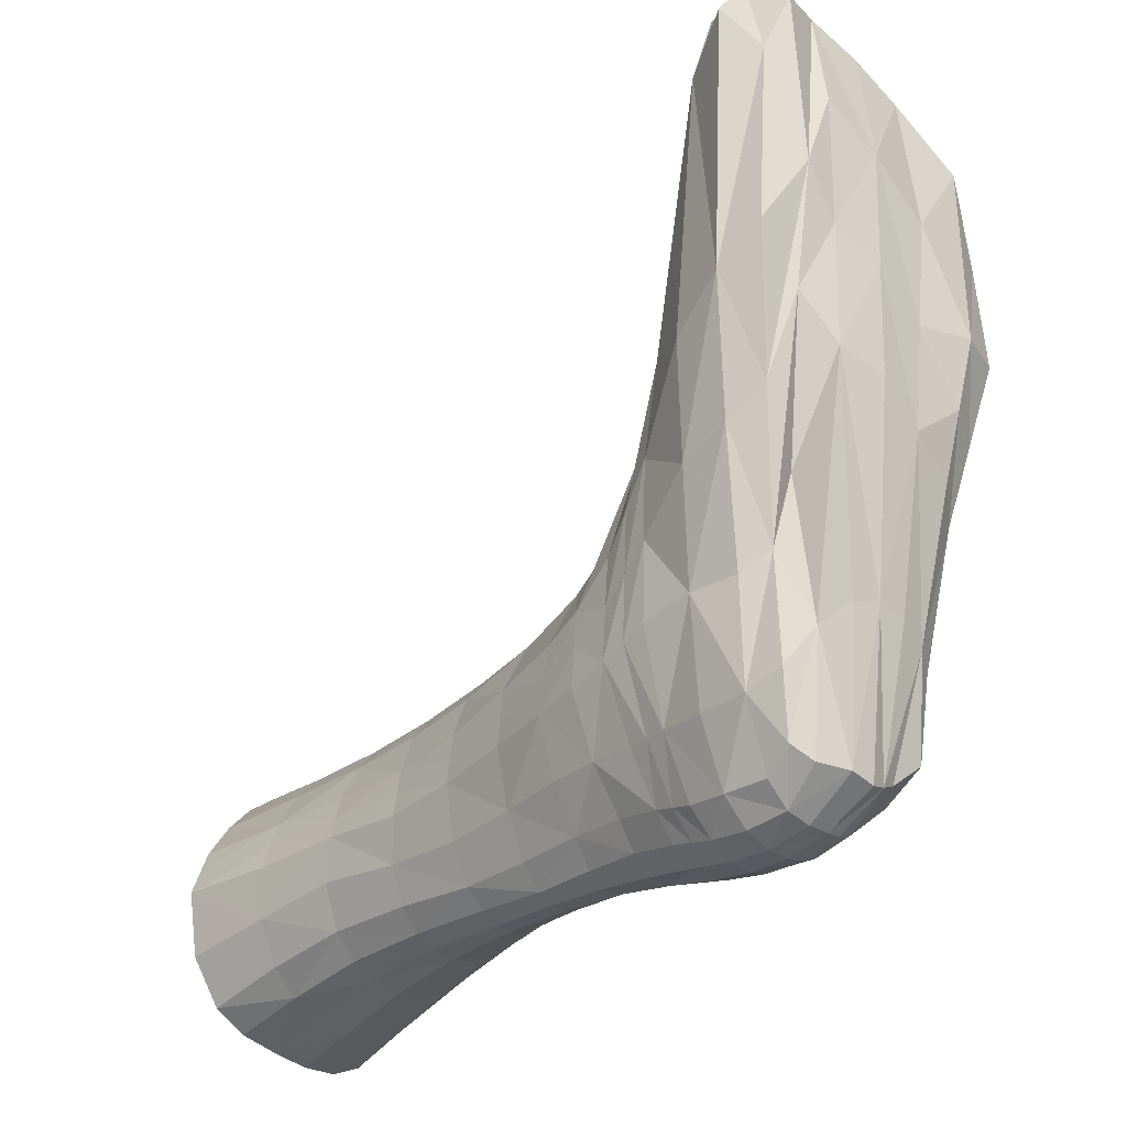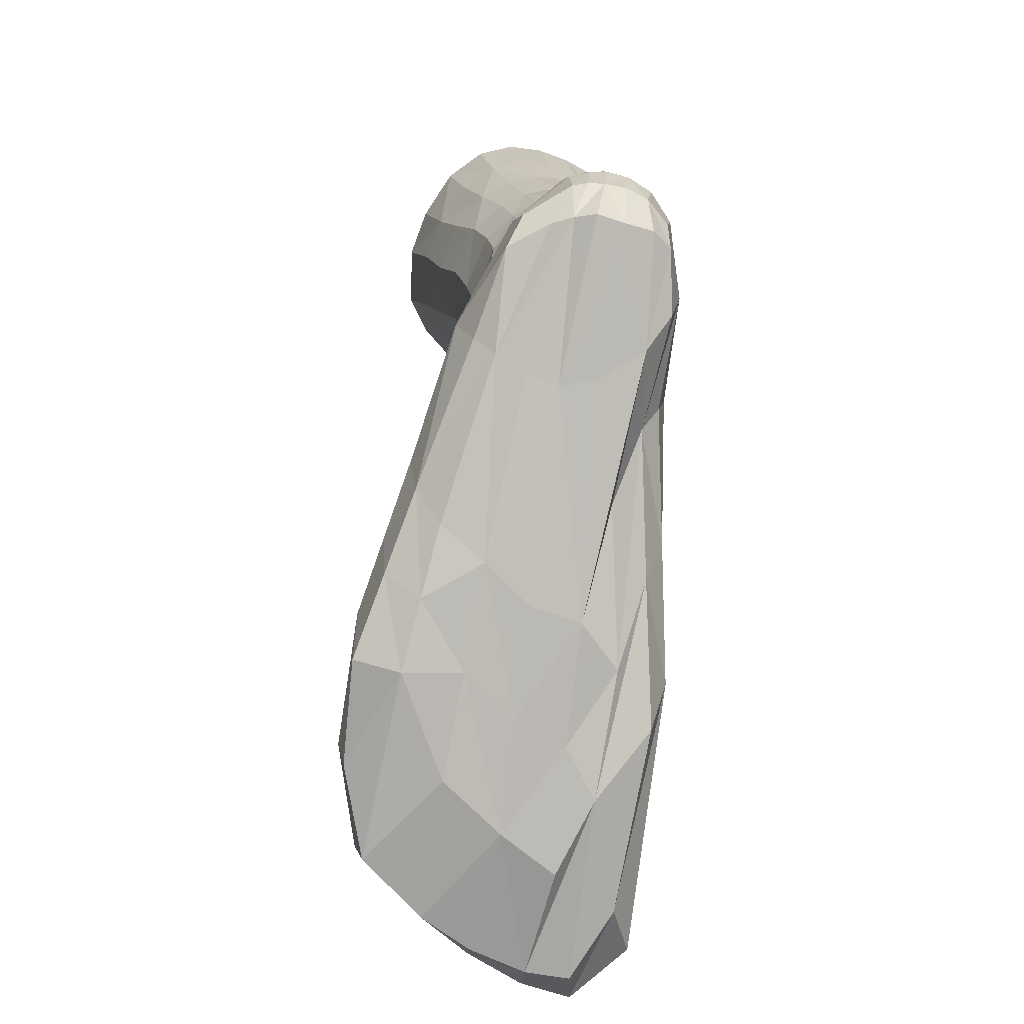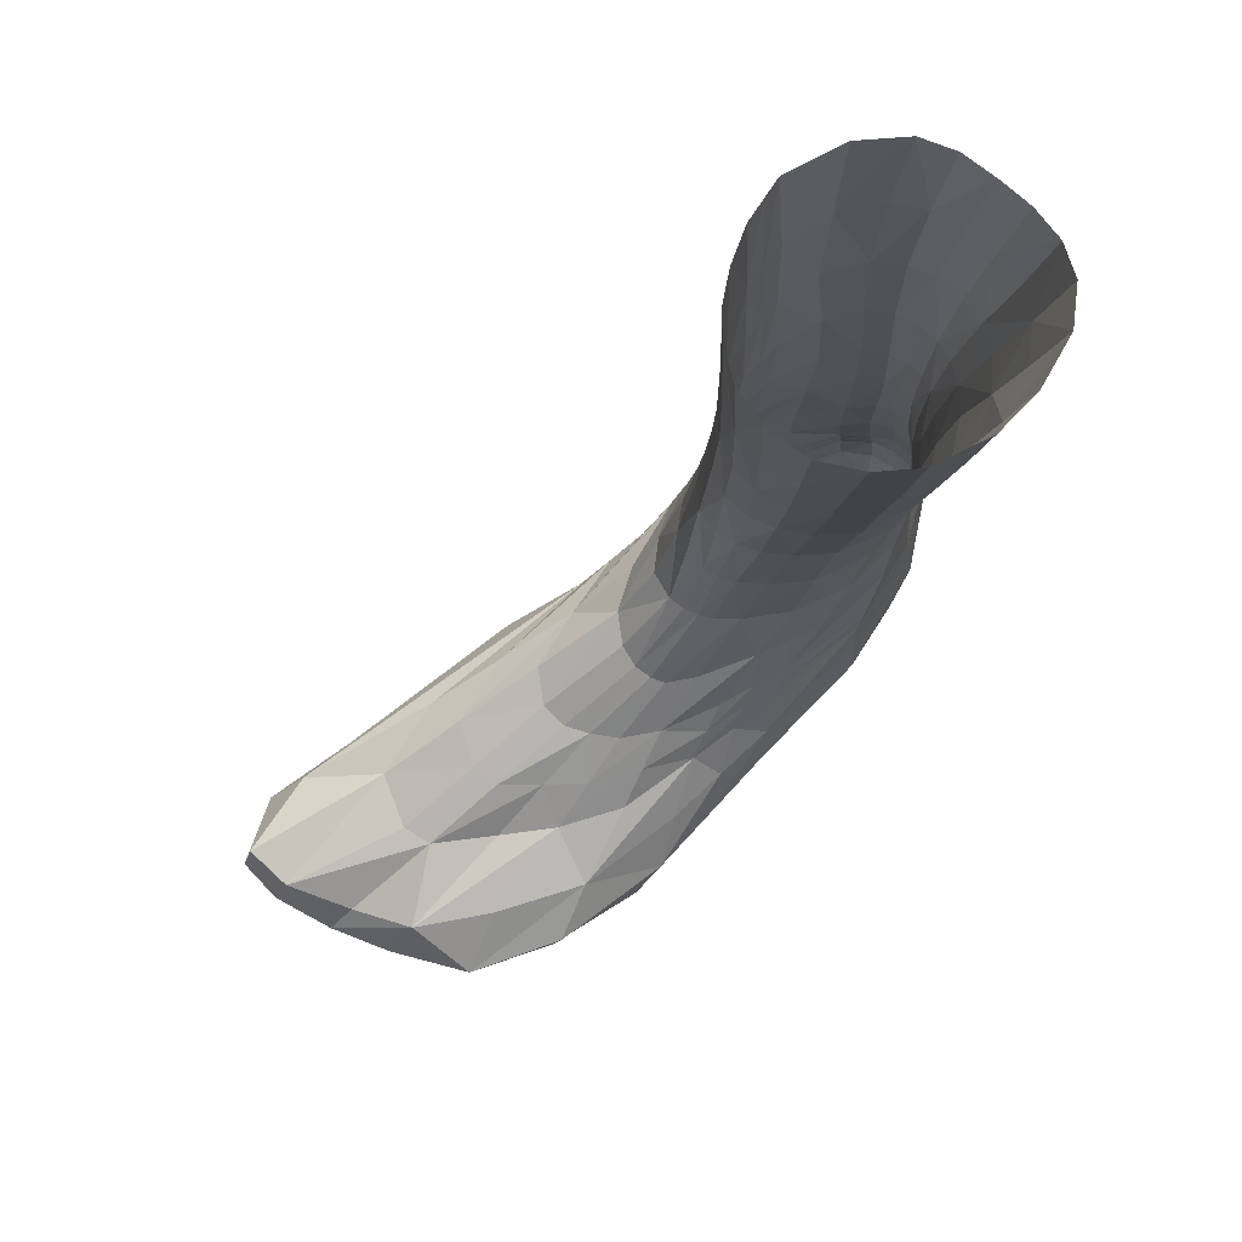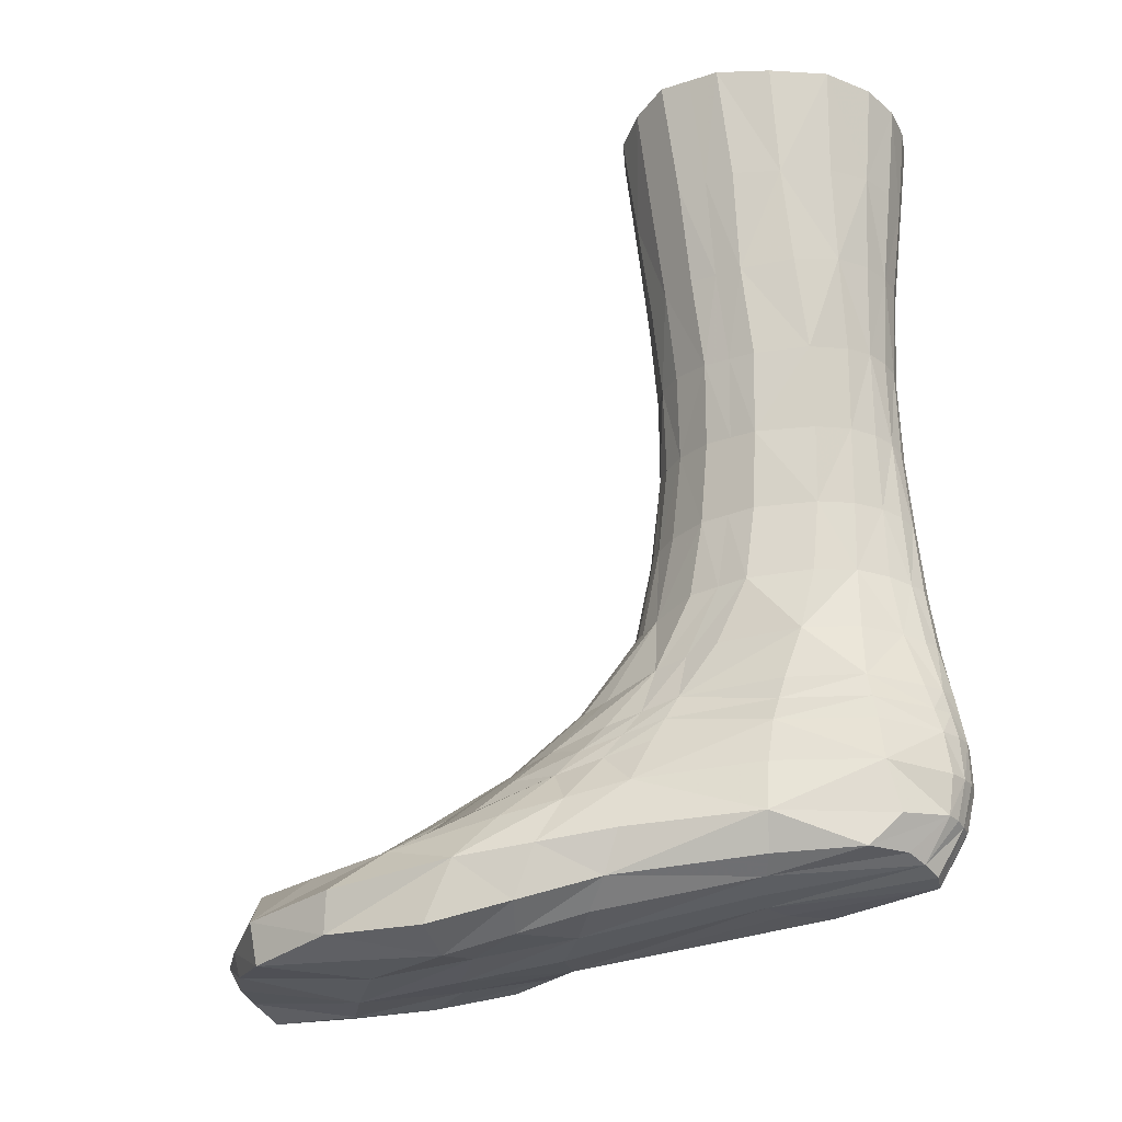
<metadata>
{"format":"obj","ext":"obj","renderer":"f3d","projection":"perspective","resolution":1024,"background":"white","views":[{"elev":-29.7,"azim":-43.1,"up":"+Z"},{"elev":-78.7,"azim":170.0,"up":"+Y"},{"elev":70.7,"azim":52.9,"up":"+Y"},{"elev":-25.3,"azim":110.3,"up":"+Y"}]}
</metadata>
<code>
o Cube_Cube.001
v -0.02334 0.05236 -0.1151
v 0.02061 0.05331 -0.1472
v 0.06944 0.04202 0.0141
v -0.03016 0.03411 0.1412
v 0.03716 0.0338 -0.08683
v -0.01604 0.2946 -0.1136
v -0.01419 0.166 -0.1127
v -0.02164 0.08752 -0.1145
v 0.04933 0.2938 -0.1393
v 0.02572 0.1689 -0.1323
v 0.02334 0.08246 -0.1476
v 0.06945 0.2923 -0.07228
v 0.04375 0.1659 -0.06985
v 0.04962 0.0743 -0.01577
v 0.002451 0.2917 -0.05511
v -0.000255 0.1638 -0.04401
v -0.019 0.06248 0.0799
v -0.01268 0.2259 -0.1129
v 0.03395 0.2283 -0.1331
v 0.0543 0.2242 -0.07588
v 3e-05 0.2244 -0.05498
v -0.01865 0.1214 -0.1122
v 0.02559 0.1193 -0.1366
v 0.04071 0.1122 -0.05044
v -0.002828 0.1145 -0.01953
v -0.006052 0.05342 -0.147
v 0.00973 0.05214 -0.1496
v 0.05634 0.0313 0.09646
v 0.009631 0.02947 0.1289
v -0.01358 0.03189 -0.09721
v 0.01388 0.02996 -0.08037
v 0.001544 0.2951 -0.1382
v 0.02476 0.293 -0.146
v 0.000174 0.166 -0.137
v 0.0119 0.1668 -0.1401
v -0.008134 0.08207 -0.1478
v 0.009007 0.08263 -0.153
v 0.04873 0.2928 -0.04913
v 0.02211 0.2911 -0.04528
v 0.02737 0.165 -0.04829
v 0.01703 0.1649 -0.04192
v 0.03747 0.06085 0.0393
v 0.01307 0.05972 0.08167
v 0.000839 0.2274 -0.1334
v 0.0174 0.2278 -0.1381
v 0.037 0.2264 -0.05409
v 0.01761 0.2247 -0.04786
v -0.004699 0.118 -0.1399
v 0.01205 0.1191 -0.1455
v 0.02714 0.105 -0.01872
v 0.01612 0.1079 -0.01328
v -0.04318 0.03922 0.0198
v 0.05237 0.05182 -0.09236
v 0.05036 0.01384 0.02495
v -0.01254 0.2933 -0.07703
v -0.01662 0.1664 -0.07042
v -0.02807 0.08704 -0.0214
v 0.06889 0.2917 -0.1113
v 0.04349 0.1671 -0.1127
v 0.04872 0.08493 -0.09462
v -0.01226 0.2237 -0.0791
v 0.05263 0.2251 -0.115
v -0.02187 0.125 -0.05865
v 0.04585 0.1186 -0.1053
v -0.02388 0.01575 0.05959
v 0.006525 0.01265 0.0763
v -0.004547 0.2923 -0.06316
v -0.01865 0.3299 -0.1185
v -0.01448 0.05327 -0.1394
v -0.03943 0.02314 0.03284
v 0.05653 0.3276 -0.1437
v 0.03572 0.05113 -0.1344
v -0.009107 0.03923 -0.1373
v 0.07766 0.3332 -0.06899
v 0.06833 0.03585 0.06119
v 0.04535 0.03885 -0.09054
v 0.001747 0.3313 -0.05431
v -0.04708 0.03028 0.1177
v -0.0121 0.1202 -0.03341
v -0.006356 0.2245 -0.06348
v -0.008319 0.295 -0.1295
v -0.006718 0.1663 -0.1286
v -0.01536 0.08347 -0.1383
v 0.06023 0.2935 -0.1282
v 0.03475 0.1686 -0.1242
v 0.03823 0.08499 -0.1286
v 0.06006 0.2933 -0.05835
v 0.03478 0.1657 -0.05609
v 0.04737 0.06553 0.01545
v -0.01124 0.2577 -0.07743
v -0.01989 0.1408 -0.06476
v -0.03933 0.06087 0.00642
v 0.00065 0.2612 -0.1342
v -0.001992 0.1405 -0.138
v -0.007783 0.06814 -0.1491
v 0.061 0.258 -0.1129
v 0.04356 0.141 -0.1102
v 0.04996 0.06994 -0.09276
v 0.04283 0.2584 -0.05219
v 0.02545 0.1337 -0.041
v 0.04662 0.04825 0.07708
v -0.008322 0.1637 -0.05253
v -0.006728 0.2271 -0.126
v 0.04277 0.2271 -0.1268
v 0.04573 0.2261 -0.06237
v -0.01378 0.1944 -0.07561
v 0.000939 0.1943 -0.1348
v 0.04681 0.1954 -0.1142
v 0.03222 0.1956 -0.05357
v -0.02893 0.06965 0.04917
v -0.01077 0.1181 -0.1301
v 0.03613 0.1203 -0.1243
v 0.03277 0.1063 -0.02921
v -0.02321 0.1093 -0.04635
v -0.007219 0.09888 -0.1438
v 0.04784 0.1001 -0.09912
v 0.02955 0.08623 0.003922
v 0.003159 0.3273 -0.1435
v 0.02937 0.3246 -0.1503
v 0.02619 0.04005 -0.1337
v 0.01119 0.03504 -0.1399
v 0.05459 0.3288 -0.04569
v 0.0233 0.3294 -0.04243
v -0.02704 0.01677 0.1267
v 0.009947 0.02058 0.1234
v 0.0413 0.2608 -0.1357
v 0.02061 0.2609 -0.141
v 0.02467 0.1425 -0.133
v 0.01111 0.1411 -0.1423
v 0.02173 0.06756 -0.1494
v 0.008878 0.06746 -0.1533
v 0.001897 0.2566 -0.05562
v 0.0205 0.2566 -0.04738
v -0.000563 0.1363 -0.0344
v 0.01625 0.1349 -0.03501
v -0.02811 0.05111 0.1372
v 0.01127 0.04093 0.1187
v 0.02882 0.1973 -0.1321
v 0.0145 0.1955 -0.1382
v -0.000971 0.1945 -0.05156
v 0.0171 0.195 -0.04602
v 0.02528 0.09951 -0.1427
v 0.0108 0.1 -0.1499
v -0.009634 0.09283 0.01279
v 0.01334 0.08713 0.01769
v 0.002168 0.05257 -0.1495
v 0.01536 0.05283 -0.149
v 0.0307 0.02905 0.116
v -0.01164 0.03484 0.1392
v -0.0148 0.01344 0.088
v 0.02976 0.0142 0.06114
v 0.0124 0.2937 -0.1434
v 0.03771 0.2931 -0.1449
v 0.005632 0.1663 -0.1399
v 0.01835 0.1679 -0.1375
v 0.00046 0.08263 -0.1521
v 0.01614 0.08245 -0.1514
v 0.03535 0.2919 -0.04474
v 0.01057 0.2914 -0.0494
v 0.02198 0.1648 -0.04436
v 0.00886 0.165 -0.04057
v 0.02561 0.05827 0.05892
v 0.002321 0.06055 0.0858
v 0.008398 0.2277 -0.137
v 0.02552 0.228 -0.1367
v 0.02766 0.2256 -0.0494
v 0.008089 0.2246 -0.04979
v 0.002848 0.119 -0.1453
v 0.01828 0.1185 -0.1428
v 0.02257 0.1062 -0.01552
v 0.007887 0.1109 -0.01379
v -0.01488 0.3317 -0.07647
v -0.02079 0.0397 -0.11
v 0.07763 0.3309 -0.1111
v 0.06784 0.02006 0.02489
v -0.01439 0.2602 -0.1095
v -0.01709 0.1409 -0.112
v -0.02349 0.07066 -0.1153
v 0.06106 0.2563 -0.07366
v 0.04164 0.1389 -0.06429
v 0.06029 0.058 0.001033
v -0.01258 0.1947 -0.1142
v 0.04782 0.1952 -0.07378
v -0.01965 0.104 -0.1135
v 0.04312 0.09255 -0.03222
v 0.001367 0.03026 -0.08439
v 0.02569 0.03079 -0.08197
v -0.02349 0.05318 -0.07522
v 0.0599 0.04921 -0.04241
v 0.0458 0.02514 -0.02667
v -0.01793 0.2928 -0.0949
v -0.01892 0.1658 -0.09142
v -0.02716 0.08984 -0.07893
v 0.07281 0.2922 -0.09422
v 0.04809 0.1665 -0.0906
v 0.05134 0.08209 -0.0521
v -0.01466 0.224 -0.09614
v 0.05755 0.2237 -0.09548
v -0.02521 0.1241 -0.0879
v 0.04722 0.1167 -0.07528
v -0.01246 0.03966 -0.04076
v 0.01075 0.01925 -0.004744
v -0.03831 0.01939 0.1
v -0.0162 0.04293 -0.1323
v 0.03978 0.03959 -0.1231
v 0.06491 0.02094 0.06324
v -0.0068 0.3315 -0.06397
v -0.00861 0.3284 -0.1359
v 0.06903 0.3302 -0.1309
v 0.06789 0.3305 -0.05591
v -0.04025 0.04932 0.1042
v -0.0102 0.1375 -0.04375
v -0.004829 0.257 -0.06388
v -0.007867 0.2608 -0.1256
v -0.008529 0.1403 -0.1285
v -0.01643 0.06872 -0.1399
v 0.0517 0.2603 -0.1273
v 0.0344 0.1426 -0.1236
v 0.03893 0.06964 -0.1304
v 0.05275 0.2582 -0.06091
v 0.03174 0.1353 -0.04841
v 0.0593 0.05023 0.04283
v -0.008098 0.1944 -0.06058
v -0.005705 0.1945 -0.1283
v 0.03767 0.197 -0.1252
v 0.03949 0.1958 -0.06114
v -0.01661 0.1006 -0.008934
v -0.01326 0.09967 -0.134
v 0.03802 0.1014 -0.1253
v 0.03692 0.08801 -0.009782
v 0.01612 0.3248 -0.148
v 0.04333 0.3253 -0.1495
v 0.01869 0.03751 -0.1373
v 0.00133 0.03437 -0.1385
v 0.03809 0.3283 -0.04103
v 0.0111 0.3306 -0.04729
v -0.0113 0.02117 0.1289
v 0.0287 0.01988 0.1144
v 0.03106 0.2608 -0.14
v 0.00952 0.2614 -0.1389
v 0.01721 0.1414 -0.1391
v 0.004049 0.1407 -0.1423
v 0.01498 0.06738 -0.1522
v 0.000952 0.06757 -0.1527
v 0.01045 0.2563 -0.05007
v 0.03149 0.2576 -0.04766
v 0.01019 0.1358 -0.03305
v 0.02106 0.1343 -0.03766
v -0.009877 0.04757 0.1336
v 0.03271 0.04801 0.1049
v 0.02124 0.1967 -0.1364
v 0.007988 0.1943 -0.1379
v 0.007448 0.1951 -0.04651
v 0.02473 0.1952 -0.04857
v 0.01833 0.0995 -0.1476
v 0.001008 0.09983 -0.1489
v 0.002962 0.0891 0.01947
v 0.02151 0.08679 0.01188
v -0.02156 0.3312 -0.09412
v -0.01814 0.04347 -0.06845
v 0.08126 0.3325 -0.09174
v 0.05627 0.03389 -0.03592
v -0.01522 0.2575 -0.09341
v -0.02295 0.1413 -0.09006
v -0.02649 0.07066 -0.07586
v 0.06486 0.2556 -0.0936
v 0.04702 0.1399 -0.08661
v 0.05654 0.06687 -0.04582
v -0.01584 0.1946 -0.09403
v 0.05176 0.1948 -0.09303
v -0.02635 0.1086 -0.08439
v 0.04792 0.09803 -0.06093
v -0.008307 0.02081 -0.001372
v 0.02841 0.02167 -0.01665
v -0.02065 0.09575 -0.114
v 0.02431 0.09099 -0.1452
v 0.04637 0.08342 -0.02399
v -0.01432 0.07787 0.04634
v -0.007677 0.09047 -0.1458
v 0.009903 0.09133 -0.1514
v 0.03351 0.0737 0.02161
v 0.0132 0.07367 0.04968
v -0.02564 0.09817 -0.03387
v 0.04828 0.09252 -0.09687
v -0.01431 0.09157 -0.1361
v 0.03813 0.09319 -0.1269
v 0.04215 0.07681 0.002836
v -0.02277 0.08503 0.02012
v 0.000734 0.09123 -0.1505
v 0.01724 0.09098 -0.1495
v 0.02356 0.07272 0.0354
v 0.002642 0.07504 0.05264
v -0.02676 0.0992 -0.08166
v 0.04963 0.09006 -0.05652
v 0.05286 0.01613 0.09492
v 0.06467 0.04561 -0.01415
v 0.07113 0.2923 -0.08325
v 0.04592 0.1662 -0.08023
v 0.05048 0.07819 -0.03393
v 0.05593 0.2239 -0.08568
v 0.04396 0.1145 -0.06286
v -0.03332 0.04694 -0.02801
v 0.04808 0.01949 -0.000863
v -0.01523 0.293 -0.08596
v -0.01777 0.1661 -0.08092
v -0.02761 0.08844 -0.05016
v -0.01346 0.2238 -0.08762
v -0.02354 0.1245 -0.07328
v -0.02384 0.02319 0.01366
v 0.008629 0.01595 0.03562
v -0.02869 0.0336 -0.01746
v 0.07946 0.3328 -0.08037
v -0.01323 0.2576 -0.08542
v -0.02142 0.141 -0.07741
v -0.03298 0.06578 -0.03472
v -0.01481 0.1945 -0.08482
v -0.02478 0.1089 -0.06537
v -0.01063 0.01773 0.0423
v 0.02908 0.01793 0.02224
v -0.01822 0.3315 -0.0853
v 0.06205 0.02698 -0.005514
v 0.06296 0.256 -0.08363
v 0.04433 0.1394 -0.07545
v 0.05841 0.06244 -0.02239
v 0.04979 0.195 -0.0834
v 0.04552 0.09529 -0.04657
v 0.048 0.08674 -0.04025
v -0.0262 0.09869 -0.05777
f 1 188 265 178
f 1 178 216 69
f 1 69 204 173
f 1 173 260 188
f 2 147 243 130
f 2 130 219 72
f 2 72 205 120
f 2 120 233 147
f 296 189 268 324
f 3 181 222 75
f 3 75 206 175
f 296 321 262 189
f 4 149 249 136
f 4 136 211 78
f 4 78 203 124
f 4 124 237 149
f 5 190 274 187
f 5 187 233 120
f 5 120 205 76
f 5 76 262 190
f 6 191 259 68
f 6 68 208 81
f 6 81 214 176
f 6 176 263 191
f 7 192 269 182
f 7 182 224 82
f 7 82 215 177
f 7 177 264 192
f 275 293 271 184
f 275 184 228 285
f 8 83 216 178
f 8 178 265 193
f 9 153 232 71
f 9 71 209 84
f 9 84 217 126
f 9 126 239 153
f 10 155 251 138
f 10 138 225 85
f 10 85 218 128
f 10 128 241 155
f 276 290 255 142
f 276 142 229 286
f 11 86 219 130
f 11 130 243 157
f 297 194 261 312
f 12 74 210 87
f 12 87 220 179
f 297 322 266 194
f 298 195 270 325
f 13 183 226 88
f 13 88 221 180
f 298 323 267 195
f 327 294 272 326
f 277 185 230 287
f 14 89 222 181
f 299 324 268 196
f 15 159 236 77
f 15 77 207 67
f 15 67 213 132
f 15 132 245 159
f 16 161 253 140
f 16 140 223 102
f 16 102 212 134
f 16 134 247 161
f 278 292 257 144
f 278 144 227 288
f 17 110 211 136
f 17 136 249 163
f 18 197 263 176
f 18 176 214 103
f 18 103 224 182
f 18 182 269 197
f 19 165 239 126
f 19 126 217 104
f 19 104 225 138
f 19 138 251 165
f 300 198 266 322
f 20 179 220 105
f 20 105 226 183
f 300 325 270 198
f 21 167 245 132
f 21 132 213 80
f 21 80 223 140
f 21 140 253 167
f 22 199 264 177
f 22 177 215 111
f 22 111 228 184
f 22 184 271 199
f 23 169 241 128
f 23 128 218 112
f 23 112 229 142
f 23 142 255 169
f 301 200 267 323
f 24 180 221 113
f 24 113 230 185
f 301 326 272 200
f 25 171 247 134
f 25 134 212 79
f 25 79 227 144
f 25 144 257 171
f 26 69 216 95
f 26 95 244 146
f 26 146 234 73
f 26 73 204 69
f 27 146 244 131
f 27 131 243 147
f 27 147 233 121
f 27 121 234 146
f 28 75 222 101
f 28 101 250 148
f 29 148 250 137
f 29 137 249 149
f 29 149 237 125
f 29 125 238 148
f 30 201 260 173
f 30 173 204 73
f 30 73 234 186
f 30 186 273 201
f 31 202 273 186
f 31 186 234 121
f 31 121 233 187
f 31 187 274 202
f 32 81 208 118
f 32 118 231 152
f 32 152 240 93
f 32 93 214 81
f 33 152 231 119
f 33 119 232 153
f 33 153 239 127
f 33 127 240 152
f 34 82 224 107
f 34 107 252 154
f 34 154 242 94
f 34 94 215 82
f 35 154 252 139
f 35 139 251 155
f 35 155 241 129
f 35 129 242 154
f 279 285 228 115
f 279 115 256 289
f 36 156 244 95
f 36 95 216 83
f 280 289 256 143
f 280 143 255 290
f 37 157 243 131
f 37 131 244 156
f 38 87 210 122
f 38 122 235 158
f 38 158 246 99
f 38 99 220 87
f 39 158 235 123
f 39 123 236 159
f 39 159 245 133
f 39 133 246 158
f 40 88 226 109
f 40 109 254 160
f 40 160 248 100
f 40 100 221 88
f 41 160 254 141
f 41 141 253 161
f 41 161 247 135
f 41 135 248 160
f 281 287 230 117
f 281 117 258 291
f 42 162 250 101
f 42 101 222 89
f 282 291 258 145
f 282 145 257 292
f 43 163 249 137
f 43 137 250 162
f 44 103 214 93
f 44 93 240 164
f 44 164 252 107
f 44 107 224 103
f 45 164 240 127
f 45 127 239 165
f 45 165 251 139
f 45 139 252 164
f 46 105 220 99
f 46 99 246 166
f 46 166 254 109
f 46 109 226 105
f 47 166 246 133
f 47 133 245 167
f 47 167 253 141
f 47 141 254 166
f 48 111 215 94
f 48 94 242 168
f 48 168 256 115
f 48 115 228 111
f 49 168 242 129
f 49 129 241 169
f 49 169 255 143
f 49 143 256 168
f 50 113 221 100
f 50 100 248 170
f 50 170 258 117
f 50 117 230 113
f 51 170 248 135
f 51 135 247 171
f 51 171 257 145
f 51 145 258 170
f 52 78 211 92
f 302 315 265 188
f 302 188 260 311
f 52 70 203 78
f 53 72 219 98
f 53 98 268 189
f 53 189 262 76
f 53 76 205 72
f 303 319 274 190
f 303 190 262 321
f 55 67 207 172
f 304 320 259 191
f 304 191 263 313
f 55 90 213 67
f 56 102 223 106
f 305 316 269 192
f 305 192 264 314
f 56 91 212 102
f 283 288 227 114
f 328 317 271 293
f 306 193 265 315
f 57 92 211 110
f 58 84 209 174
f 58 174 261 194
f 58 194 266 96
f 58 96 217 84
f 59 85 225 108
f 59 108 270 195
f 59 195 267 97
f 59 97 218 85
f 284 286 229 116
f 284 116 272 294
f 60 196 268 98
f 60 98 219 86
f 61 80 213 90
f 307 313 263 197
f 307 197 269 316
f 61 106 223 80
f 62 104 217 96
f 62 96 266 198
f 62 198 270 108
f 62 108 225 104
f 63 79 212 91
f 308 314 264 199
f 308 199 271 317
f 63 114 227 79
f 64 112 218 97
f 64 97 267 200
f 64 200 272 116
f 64 116 229 112
f 65 124 203 70
f 309 311 260 201
f 309 201 273 318
f 65 150 237 124
f 66 125 237 150
f 310 318 273 202
f 310 202 274 319
f 66 151 238 125
f 8 193 293 275
f 8 275 285 83
f 11 157 290 276
f 11 276 286 86
f 299 196 294 327
f 14 277 287 89
f 17 163 292 278
f 17 278 288 110
f 36 83 285 279
f 36 279 289 156
f 37 156 289 280
f 37 280 290 157
f 42 89 287 281
f 42 281 291 162
f 43 162 291 282
f 43 282 292 163
f 57 110 288 283
f 306 328 293 193
f 60 86 286 284
f 60 284 294 196
f 148 238 295 28
f 151 54 295 238
f 28 295 206 75
f 54 175 206 295
f 3 296 324 181
f 3 175 321 296
f 12 297 312 74
f 12 179 322 297
f 13 298 325 183
f 13 180 323 298
f 277 327 326 185
f 14 181 324 299
f 20 300 322 179
f 20 183 325 300
f 24 301 323 180
f 24 185 326 301
f 52 92 315 302
f 52 302 311 70
f 54 151 319 303
f 54 303 321 175
f 55 172 320 304
f 55 304 313 90
f 56 106 316 305
f 56 305 314 91
f 283 114 317 328
f 57 306 315 92
f 61 90 313 307
f 61 307 316 106
f 63 91 314 308
f 63 308 317 114
f 65 70 311 309
f 65 309 318 150
f 66 150 318 310
f 66 310 319 151
f 14 299 327 277
f 57 283 328 306

</code>
